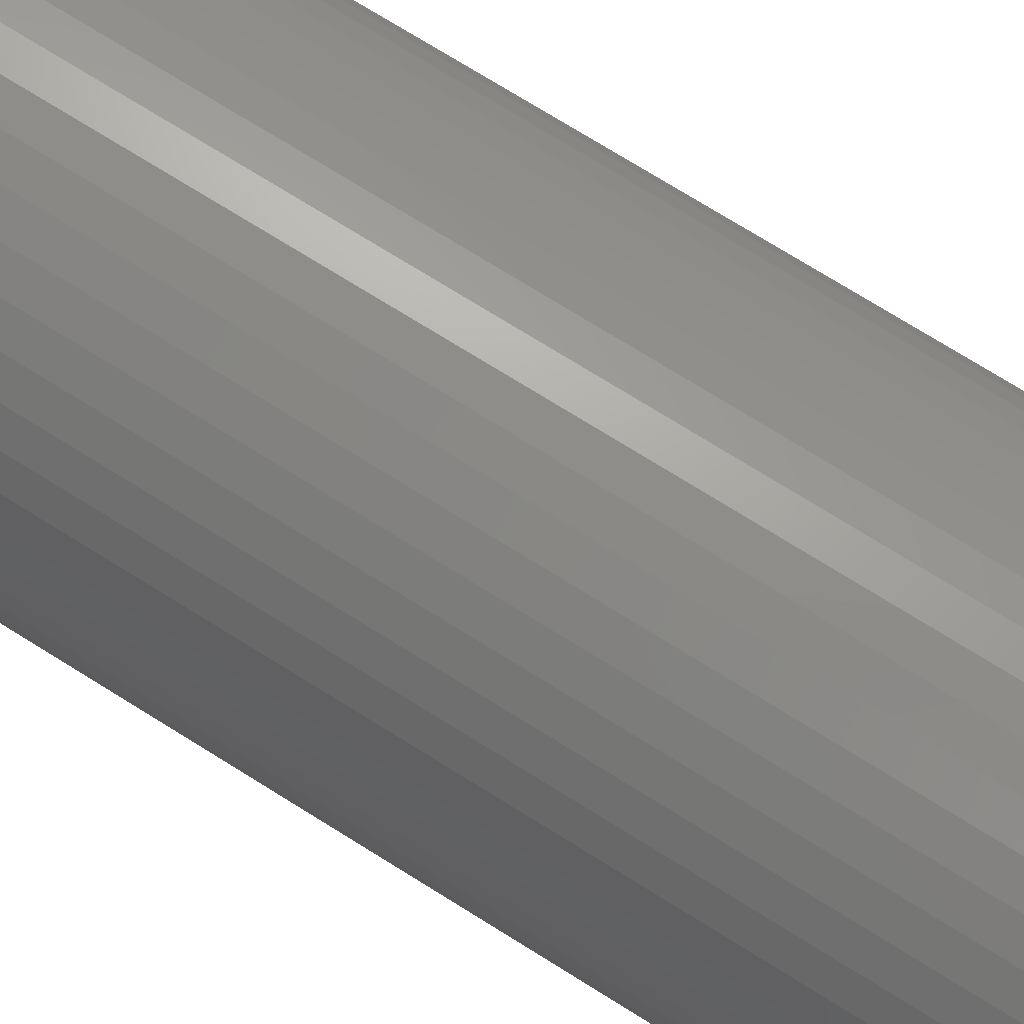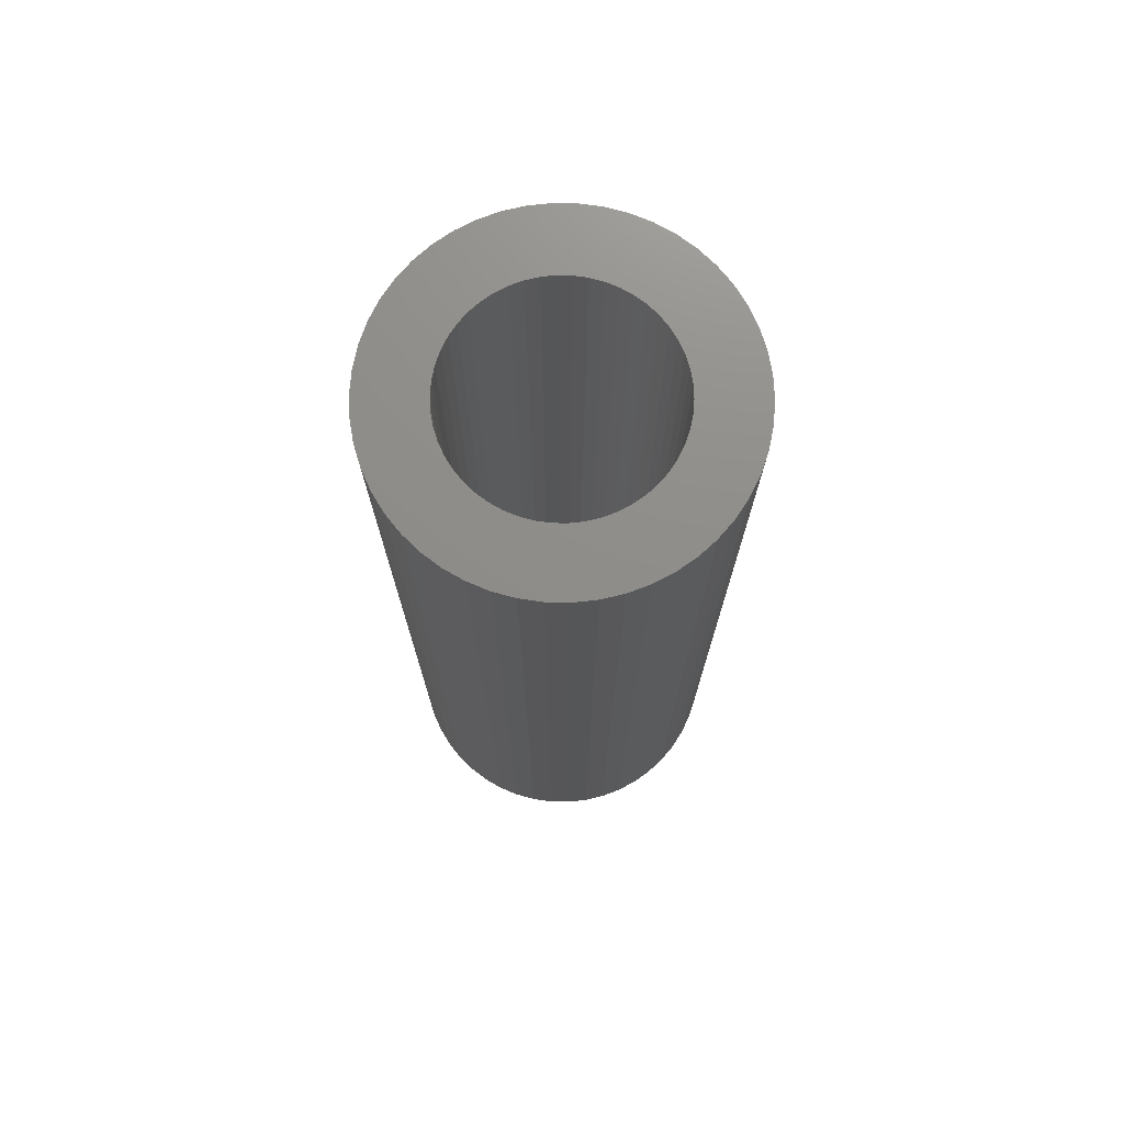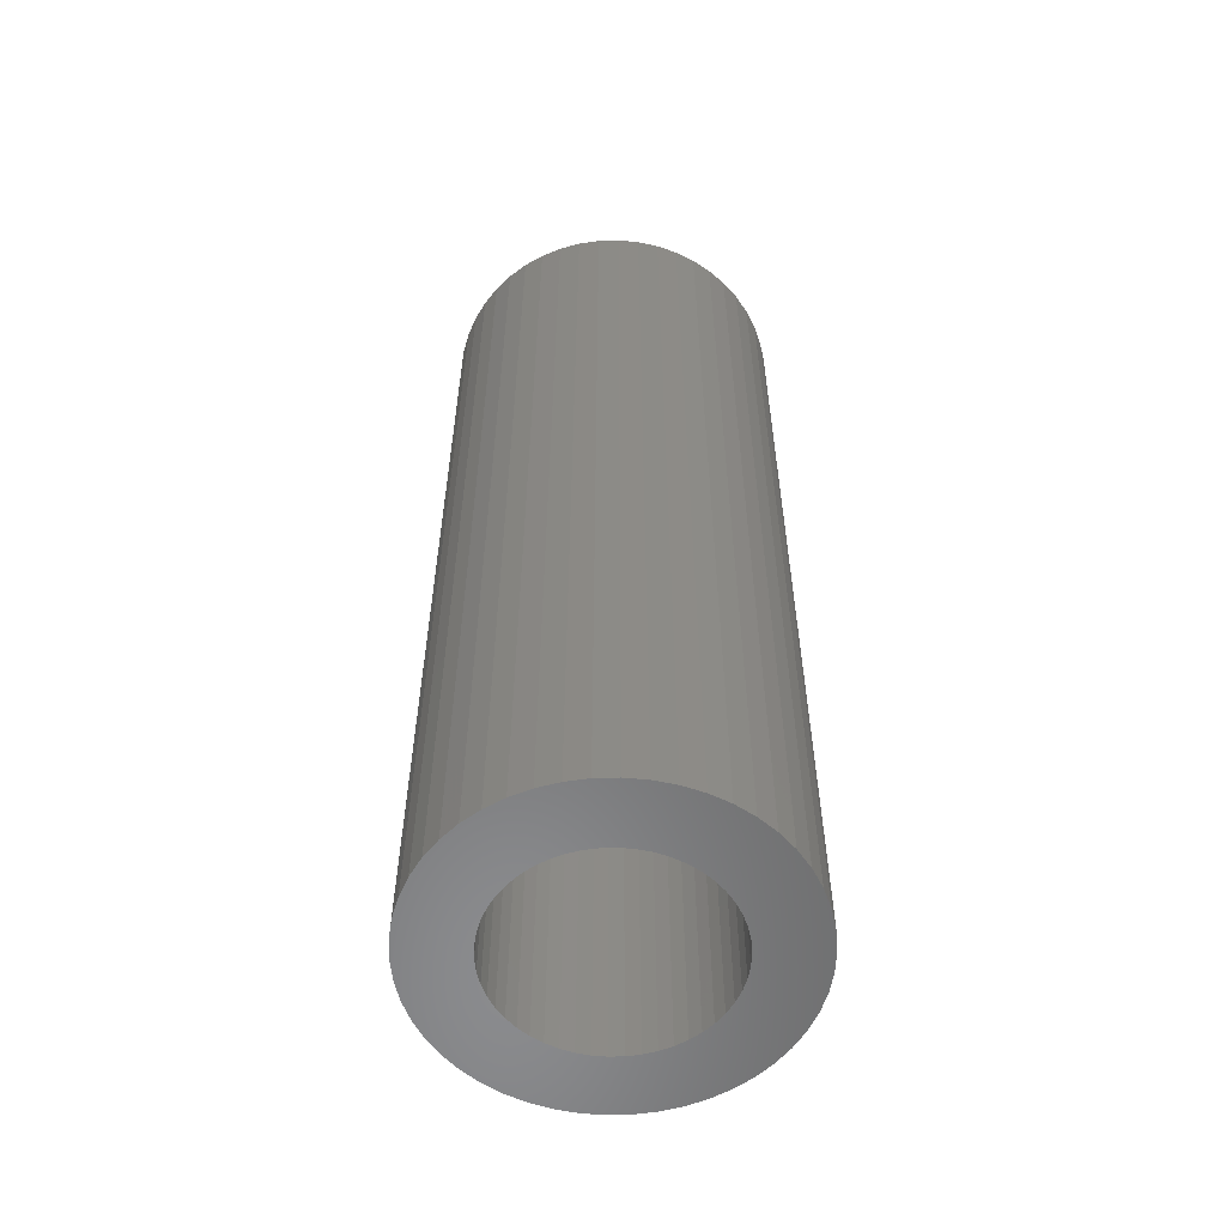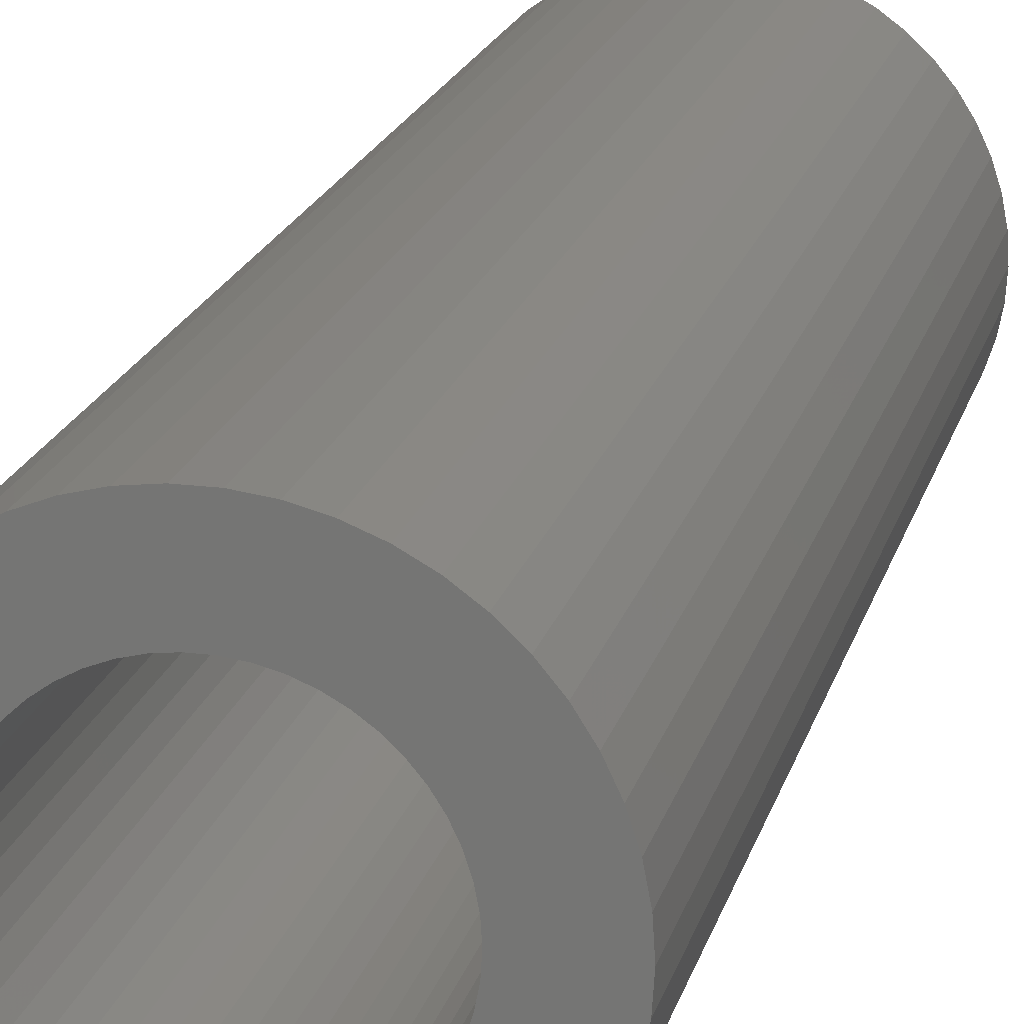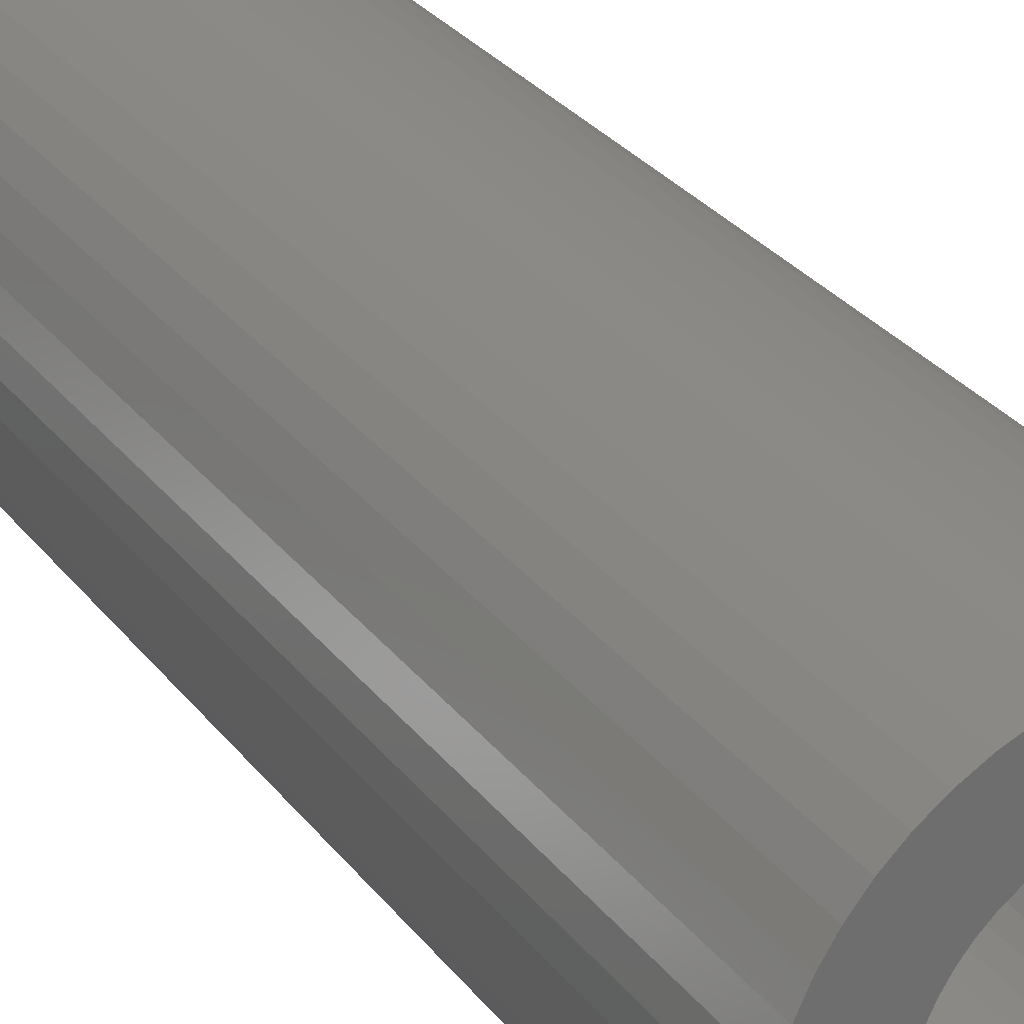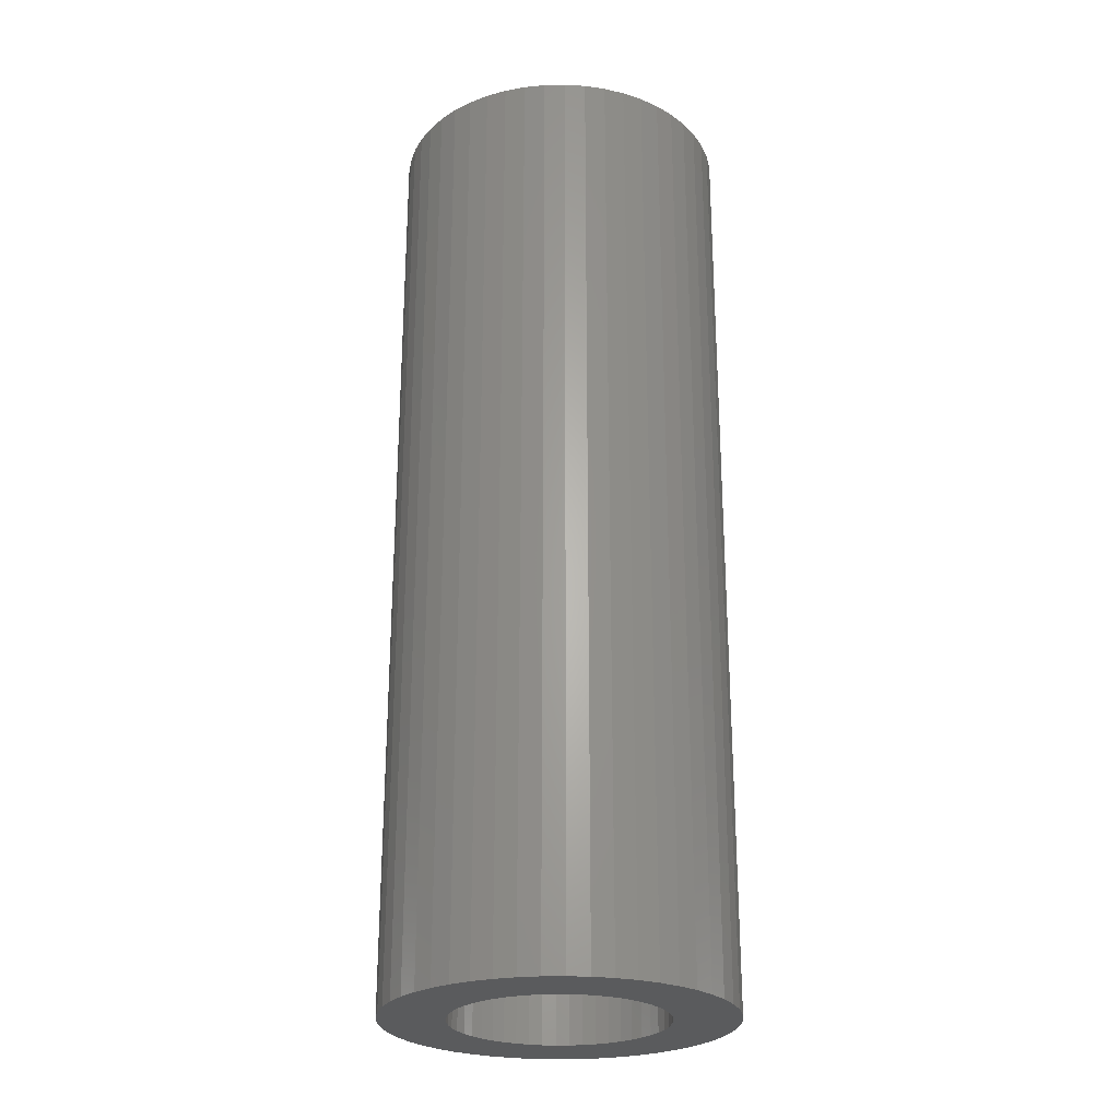
<metadata>
{"format":"stl","ext":"stl","renderer":"f3d","projection":"perspective","resolution":1024,"background":"white","views":[{"elev":74.3,"azim":-58.1,"up":"+Y"},{"elev":73.9,"azim":-143.0,"up":"+Z"},{"elev":-56.8,"azim":37.6,"up":"+Z"},{"elev":19.1,"azim":13.8,"up":"+Y"},{"elev":29.6,"azim":149.8,"up":"+Y"},{"elev":-25.7,"azim":-120.7,"up":"+Z"}]}
</metadata>
<code>
# stl→obj: 200 verts, 400 faces
v 14.5 0 40.5
v 14.39 1.817 -40.5
v 14.39 1.817 40.5
v 14.5 0 -40.5
v -14.5 0 -40.5
v -14.39 1.817 40.5
v -14.39 1.817 -40.5
v -14.5 0 40.5
v 0.9105 14.47 -40.5
v -0.9105 14.47 40.5
v 0.9105 14.47 40.5
v -0.9105 14.47 -40.5
v -0.9105 -14.47 -40.5
v 0.9105 -14.47 40.5
v -0.9105 -14.47 40.5
v 0.9105 -14.47 -40.5
v 10.57 9.926 -40.5
v 9.243 11.17 40.5
v 10.57 9.926 40.5
v 9.243 11.17 -40.5
v -9.243 11.17 -40.5
v -10.57 9.926 40.5
v -9.243 11.17 40.5
v -10.57 9.926 -40.5
v -4.481 13.79 -40.5
v -6.174 13.12 40.5
v -4.481 13.79 40.5
v -6.174 13.12 -40.5
v 13.48 5.338 40.5
v 12.71 6.985 -40.5
v 12.71 6.985 40.5
v 13.48 5.338 -40.5
v 14.04 3.606 -40.5
v 14.04 3.606 40.5
v 6.174 13.12 -40.5
v 4.481 13.79 40.5
v 6.174 13.12 40.5
v 4.481 13.79 -40.5
v 2.717 14.24 40.5
v 2.717 14.24 -40.5
v 7.769 12.24 -40.5
v 7.769 12.24 40.5
v -13.48 5.338 -40.5
v -12.71 6.985 40.5
v -12.71 6.985 -40.5
v -13.48 5.338 40.5
v -14.04 3.606 -40.5
v -14.04 3.606 40.5
v -2.717 14.24 40.5
v -2.717 14.24 -40.5
v 2.717 -14.24 40.5
v 2.717 -14.24 -40.5
v 11.73 8.523 40.5
v 11.73 8.523 -40.5
v -11.73 8.523 40.5
v -11.73 8.523 -40.5
v 9 0 40.5
v 8.929 1.128 40.5
v 14.39 -1.817 40.5
v 8.717 2.238 40.5
v 8.929 -1.128 40.5
v 8.368 3.313 40.5
v 14.04 -3.606 40.5
v 7.887 4.336 40.5
v 8.717 -2.238 40.5
v 7.281 5.29 40.5
v 13.48 -5.338 40.5
v 6.561 6.161 40.5
v 8.368 -3.313 40.5
v 12.71 -6.985 40.5
v 5.737 6.935 40.5
v 4.822 7.599 40.5
v 3.832 8.143 40.5
v 2.781 8.56 40.5
v 1.686 8.841 40.5
v 0.5651 8.982 40.5
v -0.5651 8.982 40.5
v -1.686 8.841 40.5
v -2.781 8.56 40.5
v -3.832 8.143 40.5
v -4.822 7.599 40.5
v -7.769 12.24 40.5
v -5.737 6.935 40.5
v -6.561 6.161 40.5
v -7.281 5.29 40.5
v -7.887 4.336 40.5
v -8.368 3.313 40.5
v 7.887 -4.336 40.5
v 11.73 -8.523 40.5
v 7.281 -5.29 40.5
v 10.57 -9.926 40.5
v 6.561 -6.161 40.5
v 9.243 -11.17 40.5
v 5.737 -6.935 40.5
v 7.769 -12.24 40.5
v 4.822 -7.599 40.5
v 6.174 -13.12 40.5
v 3.832 -8.143 40.5
v 4.481 -13.79 40.5
v 2.781 -8.56 40.5
v 1.686 -8.841 40.5
v 0.5651 -8.982 40.5
v -0.5651 -8.982 40.5
v -1.686 -8.841 40.5
v -2.717 -14.24 40.5
v -2.781 -8.56 40.5
v -4.481 -13.79 40.5
v -3.832 -8.143 40.5
v -6.174 -13.12 40.5
v -4.822 -7.599 40.5
v -7.769 -12.24 40.5
v -5.737 -6.935 40.5
v -9.243 -11.17 40.5
v -6.561 -6.161 40.5
v -10.57 -9.926 40.5
v -7.281 -5.29 40.5
v -11.73 -8.523 40.5
v -7.887 -4.336 40.5
v -12.71 -6.985 40.5
v -8.368 -3.313 40.5
v -13.48 -5.338 40.5
v -8.717 -2.238 40.5
v -14.04 -3.606 40.5
v -8.929 -1.128 40.5
v -14.39 -1.817 40.5
v -9 0 40.5
v -8.717 2.238 40.5
v -8.929 1.128 40.5
v -7.769 12.24 -40.5
v 14.39 -1.817 -40.5
v 14.04 -3.606 -40.5
v -10.57 -9.926 -40.5
v -9.243 -11.17 -40.5
v -12.71 -6.985 -40.5
v -13.48 -5.338 -40.5
v -11.73 -8.523 -40.5
v 9 0 -40.5
v 8.929 -1.128 -40.5
v 8.717 -2.238 -40.5
v 13.48 -5.338 -40.5
v 8.929 1.128 -40.5
v 8.368 -3.313 -40.5
v 12.71 -6.985 -40.5
v 7.887 -4.336 -40.5
v 11.73 -8.523 -40.5
v 8.717 2.238 -40.5
v 7.281 -5.29 -40.5
v 10.57 -9.926 -40.5
v 6.561 -6.161 -40.5
v 9.243 -11.17 -40.5
v 8.368 3.313 -40.5
v 5.737 -6.935 -40.5
v 7.769 -12.24 -40.5
v 4.822 -7.599 -40.5
v 6.174 -13.12 -40.5
v 3.832 -8.143 -40.5
v 4.481 -13.79 -40.5
v 2.781 -8.56 -40.5
v 1.686 -8.841 -40.5
v 0.5651 -8.982 -40.5
v -0.5651 -8.982 -40.5
v -1.686 -8.841 -40.5
v -2.717 -14.24 -40.5
v -2.781 -8.56 -40.5
v -4.481 -13.79 -40.5
v -3.832 -8.143 -40.5
v -6.174 -13.12 -40.5
v -4.822 -7.599 -40.5
v -7.769 -12.24 -40.5
v -5.737 -6.935 -40.5
v -6.561 -6.161 -40.5
v -7.281 -5.29 -40.5
v -7.887 -4.336 -40.5
v -8.368 -3.313 -40.5
v 7.887 4.336 -40.5
v 7.281 5.29 -40.5
v 6.561 6.161 -40.5
v 5.737 6.935 -40.5
v 4.822 7.599 -40.5
v 3.832 8.143 -40.5
v 2.781 8.56 -40.5
v 1.686 8.841 -40.5
v 0.5651 8.982 -40.5
v -0.5651 8.982 -40.5
v -1.686 8.841 -40.5
v -2.781 8.56 -40.5
v -3.832 8.143 -40.5
v -4.822 7.599 -40.5
v -5.737 6.935 -40.5
v -6.561 6.161 -40.5
v -7.281 5.29 -40.5
v -7.887 4.336 -40.5
v -8.368 3.313 -40.5
v -8.717 2.238 -40.5
v -8.929 1.128 -40.5
v -9 0 -40.5
v -8.717 -2.238 -40.5
v -14.04 -3.606 -40.5
v -8.929 -1.128 -40.5
v -14.39 -1.817 -40.5
f 1 2 3
f 2 1 4
f 5 6 7
f 6 5 8
f 9 10 11
f 10 9 12
f 13 14 15
f 14 13 16
f 17 18 19
f 18 17 20
f 21 22 23
f 22 21 24
f 25 26 27
f 26 25 28
f 29 30 31
f 30 29 32
f 3 33 34
f 33 3 2
f 35 36 37
f 36 35 38
f 38 39 36
f 39 38 40
f 41 37 42
f 37 41 35
f 43 44 45
f 44 43 46
f 47 46 43
f 46 47 48
f 12 49 10
f 49 12 50
f 16 51 14
f 51 16 52
f 34 32 29
f 32 34 33
f 53 17 19
f 17 53 54
f 31 54 53
f 54 31 30
f 40 11 39
f 11 40 9
f 20 42 18
f 42 20 41
f 45 55 56
f 55 45 44
f 56 22 24
f 22 56 55
f 7 48 47
f 48 7 6
f 57 1 3
f 58 3 34
f 1 57 59
f 60 34 29
f 61 59 57
f 62 29 31
f 59 61 63
f 64 31 53
f 65 63 61
f 66 53 19
f 63 65 67
f 68 19 18
f 69 67 65
f 67 69 70
f 3 58 57
f 34 60 58
f 29 62 60
f 31 64 62
f 71 18 42
f 53 66 64
f 19 68 66
f 72 42 37
f 18 71 68
f 42 72 71
f 73 37 36
f 37 73 72
f 36 74 73
f 39 74 36
f 39 75 74
f 11 75 39
f 11 76 75
f 11 77 76
f 10 77 11
f 10 78 77
f 49 78 10
f 49 79 78
f 27 79 49
f 79 27 80
f 26 80 27
f 80 26 81
f 82 81 26
f 81 82 83
f 23 83 82
f 83 23 84
f 22 84 23
f 84 22 85
f 55 85 22
f 85 55 86
f 86 44 87
f 44 86 55
f 88 70 69
f 70 88 89
f 90 89 88
f 89 90 91
f 92 91 90
f 91 92 93
f 94 93 92
f 93 94 95
f 96 95 94
f 95 96 97
f 98 97 96
f 97 98 99
f 100 99 98
f 100 51 99
f 101 51 100
f 101 14 51
f 102 14 101
f 103 14 102
f 103 15 14
f 104 15 103
f 104 105 15
f 106 105 104
f 107 106 108
f 106 107 105
f 109 108 110
f 111 110 112
f 108 109 107
f 113 112 114
f 115 114 116
f 110 111 109
f 117 116 118
f 119 118 120
f 121 120 122
f 123 122 124
f 112 113 111
f 125 124 126
f 46 87 44
f 87 46 127
f 114 115 113
f 48 127 46
f 116 117 115
f 127 48 128
f 118 119 117
f 6 128 48
f 120 121 119
f 128 6 126
f 122 123 121
f 8 126 6
f 124 125 123
f 126 8 125
f 28 82 26
f 82 28 129
f 129 23 82
f 23 129 21
f 50 27 49
f 27 50 25
f 59 4 1
f 4 59 130
f 63 130 59
f 130 63 131
f 132 113 115
f 113 132 133
f 134 121 135
f 121 134 119
f 136 119 134
f 119 136 117
f 137 4 130
f 138 130 131
f 4 137 2
f 139 131 140
f 141 2 137
f 142 140 143
f 2 141 33
f 144 143 145
f 146 33 141
f 147 145 148
f 33 146 32
f 149 148 150
f 151 32 146
f 32 151 30
f 130 138 137
f 131 139 138
f 140 142 139
f 143 144 142
f 152 150 153
f 145 147 144
f 148 149 147
f 154 153 155
f 150 152 149
f 153 154 152
f 156 155 157
f 155 156 154
f 157 158 156
f 52 158 157
f 52 159 158
f 16 159 52
f 16 160 159
f 16 161 160
f 13 161 16
f 13 162 161
f 163 162 13
f 163 164 162
f 165 164 163
f 164 165 166
f 167 166 165
f 166 167 168
f 169 168 167
f 168 169 170
f 133 170 169
f 170 133 171
f 132 171 133
f 171 132 172
f 136 172 132
f 172 136 173
f 173 134 174
f 134 173 136
f 175 30 151
f 30 175 54
f 176 54 175
f 54 176 17
f 177 17 176
f 17 177 20
f 178 20 177
f 20 178 41
f 179 41 178
f 41 179 35
f 180 35 179
f 35 180 38
f 181 38 180
f 181 40 38
f 182 40 181
f 182 9 40
f 183 9 182
f 184 9 183
f 184 12 9
f 185 12 184
f 185 50 12
f 186 50 185
f 25 186 187
f 186 25 50
f 28 187 188
f 129 188 189
f 187 28 25
f 21 189 190
f 24 190 191
f 188 129 28
f 56 191 192
f 45 192 193
f 43 193 194
f 47 194 195
f 189 21 129
f 7 195 196
f 135 174 134
f 174 135 197
f 190 24 21
f 198 197 135
f 191 56 24
f 197 198 199
f 192 45 56
f 200 199 198
f 193 43 45
f 199 200 196
f 194 47 43
f 5 196 200
f 195 7 47
f 196 5 7
f 155 95 97
f 95 155 153
f 70 140 67
f 140 70 143
f 132 117 136
f 117 132 115
f 135 123 198
f 123 135 121
f 150 91 93
f 91 150 148
f 157 97 99
f 97 157 155
f 52 99 51
f 99 52 157
f 89 143 70
f 143 89 145
f 91 145 89
f 145 91 148
f 67 131 63
f 131 67 140
f 163 15 105
f 15 163 13
f 167 107 109
f 107 167 165
f 165 105 107
f 105 165 163
f 198 125 200
f 125 198 123
f 200 8 5
f 8 200 125
f 153 93 95
f 93 153 150
f 169 109 111
f 109 169 167
f 133 111 113
f 111 133 169
f 127 193 87
f 193 127 194
f 175 66 176
f 66 175 64
f 182 74 75
f 74 182 181
f 181 73 74
f 73 181 180
f 187 79 80
f 79 187 186
f 87 192 86
f 192 87 193
f 139 61 138
f 61 139 65
f 180 72 73
f 72 180 179
f 85 190 84
f 190 85 191
f 186 78 79
f 78 186 185
f 190 83 84
f 83 190 189
f 137 58 141
f 58 137 57
f 142 65 139
f 65 142 69
f 178 68 71
f 68 178 177
f 184 76 77
f 76 184 183
f 179 71 72
f 71 179 178
f 126 195 128
f 195 126 196
f 86 191 85
f 191 86 192
f 185 77 78
f 77 185 184
f 189 81 83
f 81 189 188
f 188 80 81
f 80 188 187
f 138 57 137
f 57 138 61
f 159 102 101
f 102 159 160
f 151 64 175
f 64 151 62
f 146 62 151
f 62 146 60
f 141 60 146
f 60 141 58
f 176 68 177
f 68 176 66
f 183 75 76
f 75 183 182
f 128 194 127
f 194 128 195
f 144 69 142
f 69 144 88
f 162 106 104
f 106 162 164
f 161 104 103
f 104 161 162
f 124 196 126
f 196 124 199
f 122 199 124
f 199 122 197
f 116 173 118
f 173 116 172
f 118 174 120
f 174 118 173
f 156 100 98
f 100 156 158
f 158 101 100
f 101 158 159
f 149 94 92
f 94 149 152
f 147 88 144
f 88 147 90
f 164 108 106
f 108 164 166
f 160 103 102
f 103 160 161
f 114 172 116
f 172 114 171
f 170 114 112
f 114 170 171
f 149 90 147
f 90 149 92
f 152 96 94
f 96 152 154
f 154 98 96
f 98 154 156
f 168 112 110
f 112 168 170
f 120 197 122
f 197 120 174
f 166 110 108
f 110 166 168

</code>
